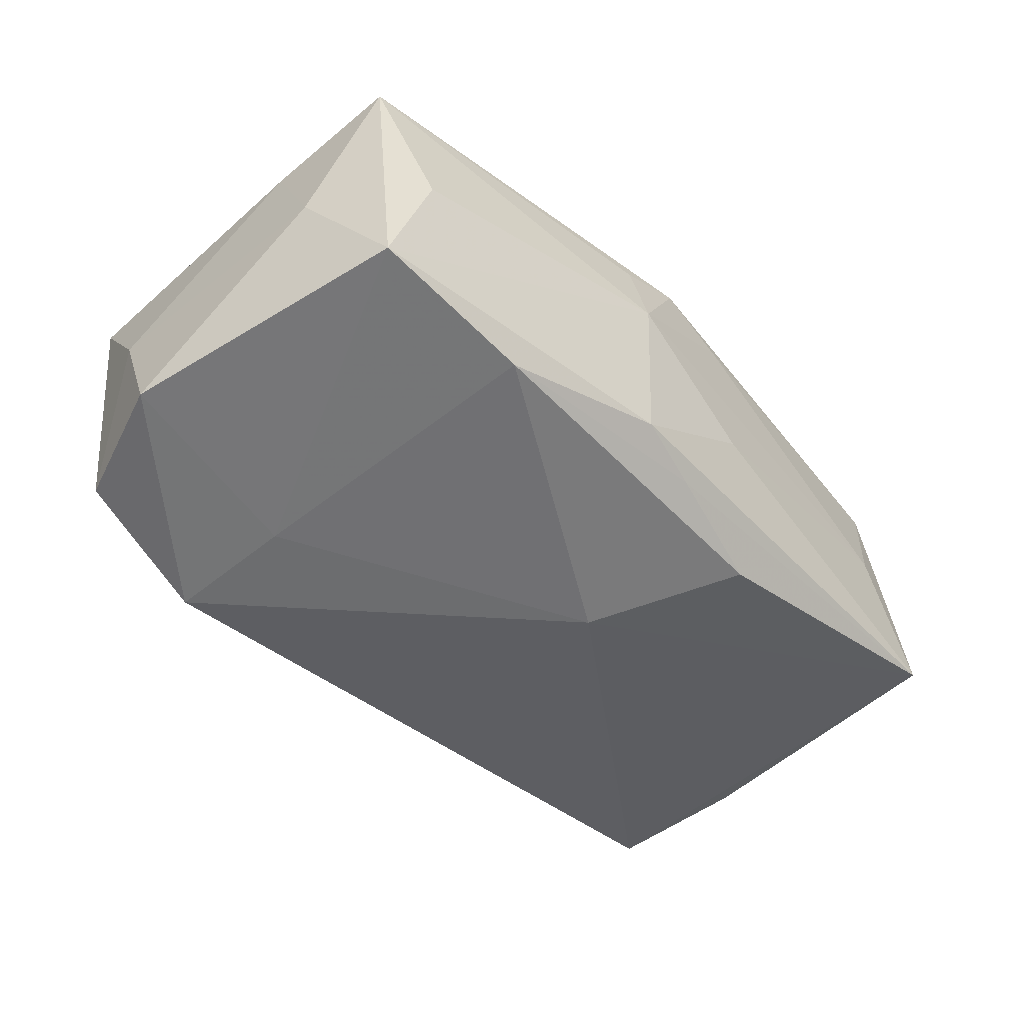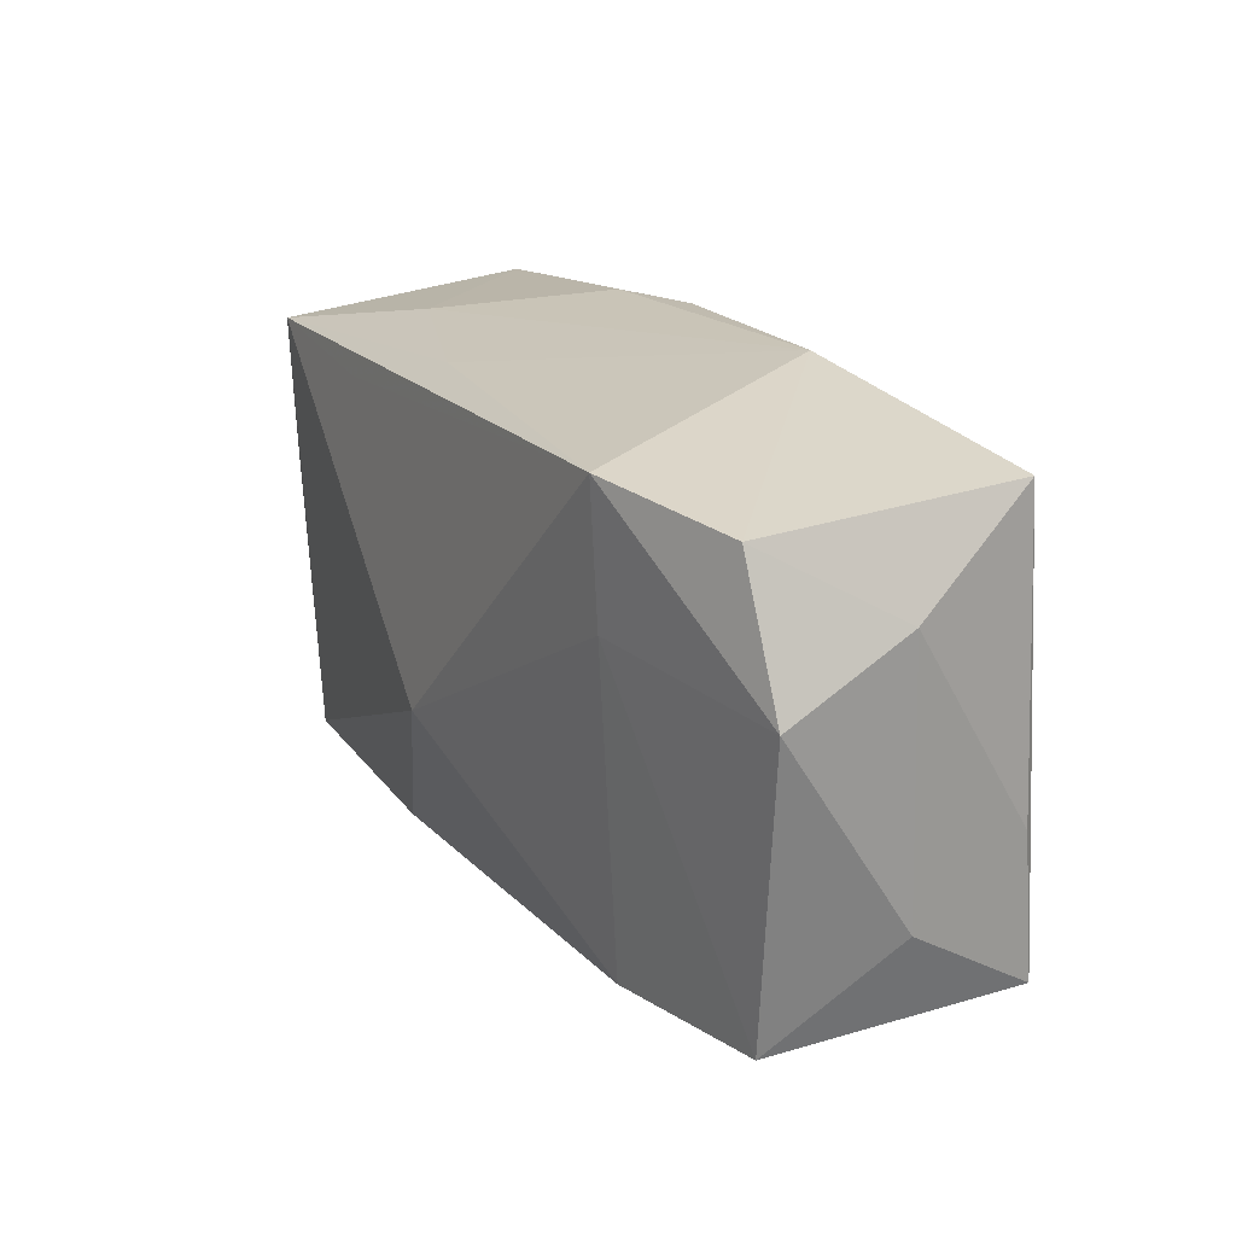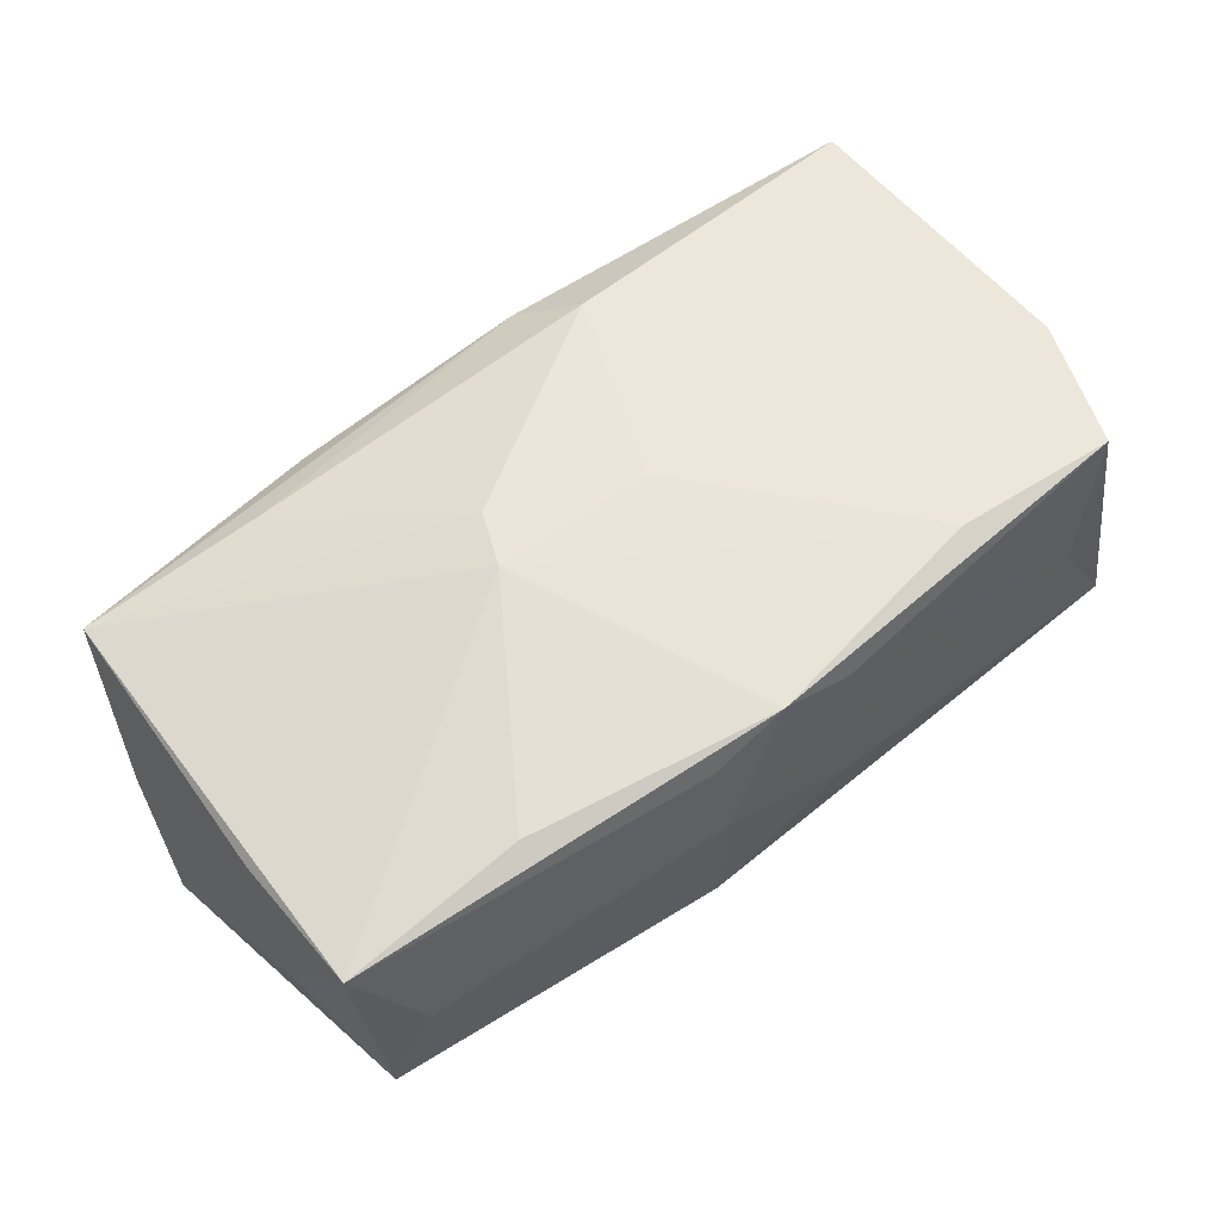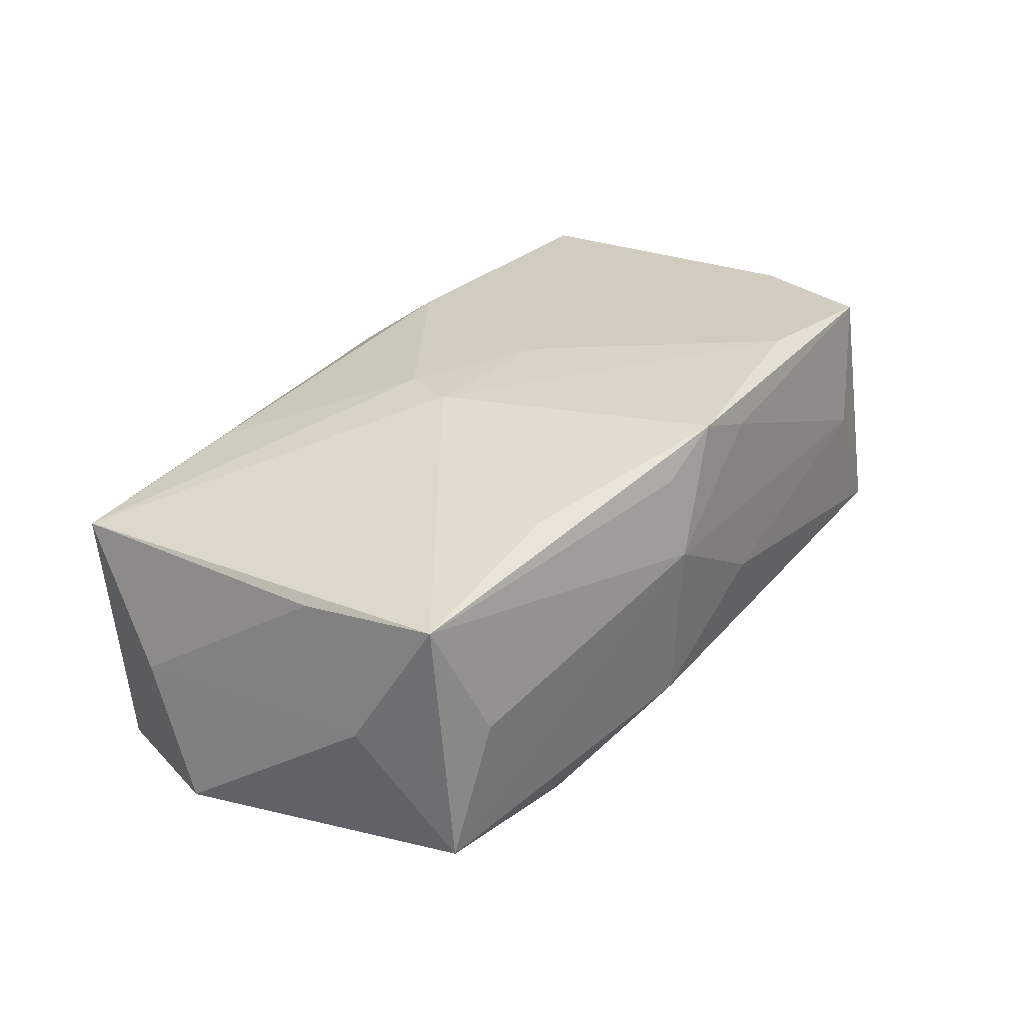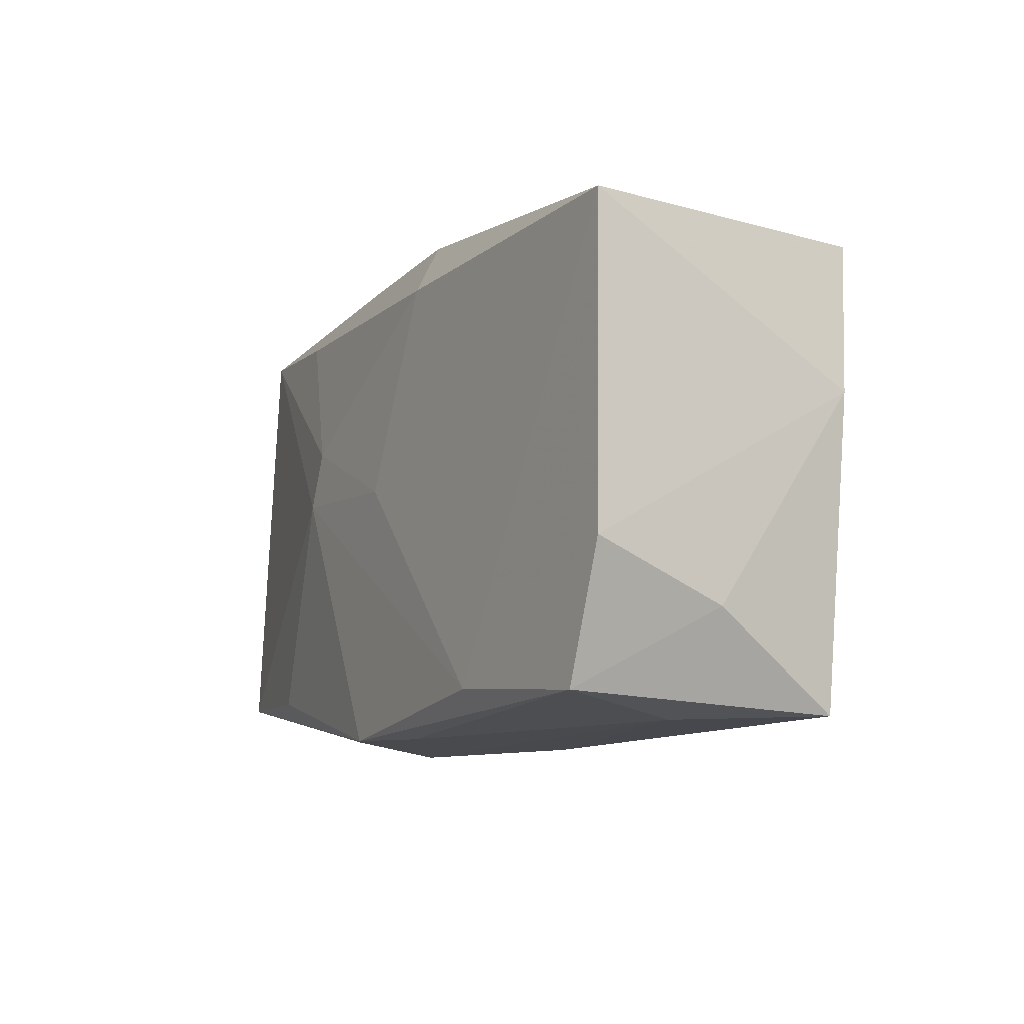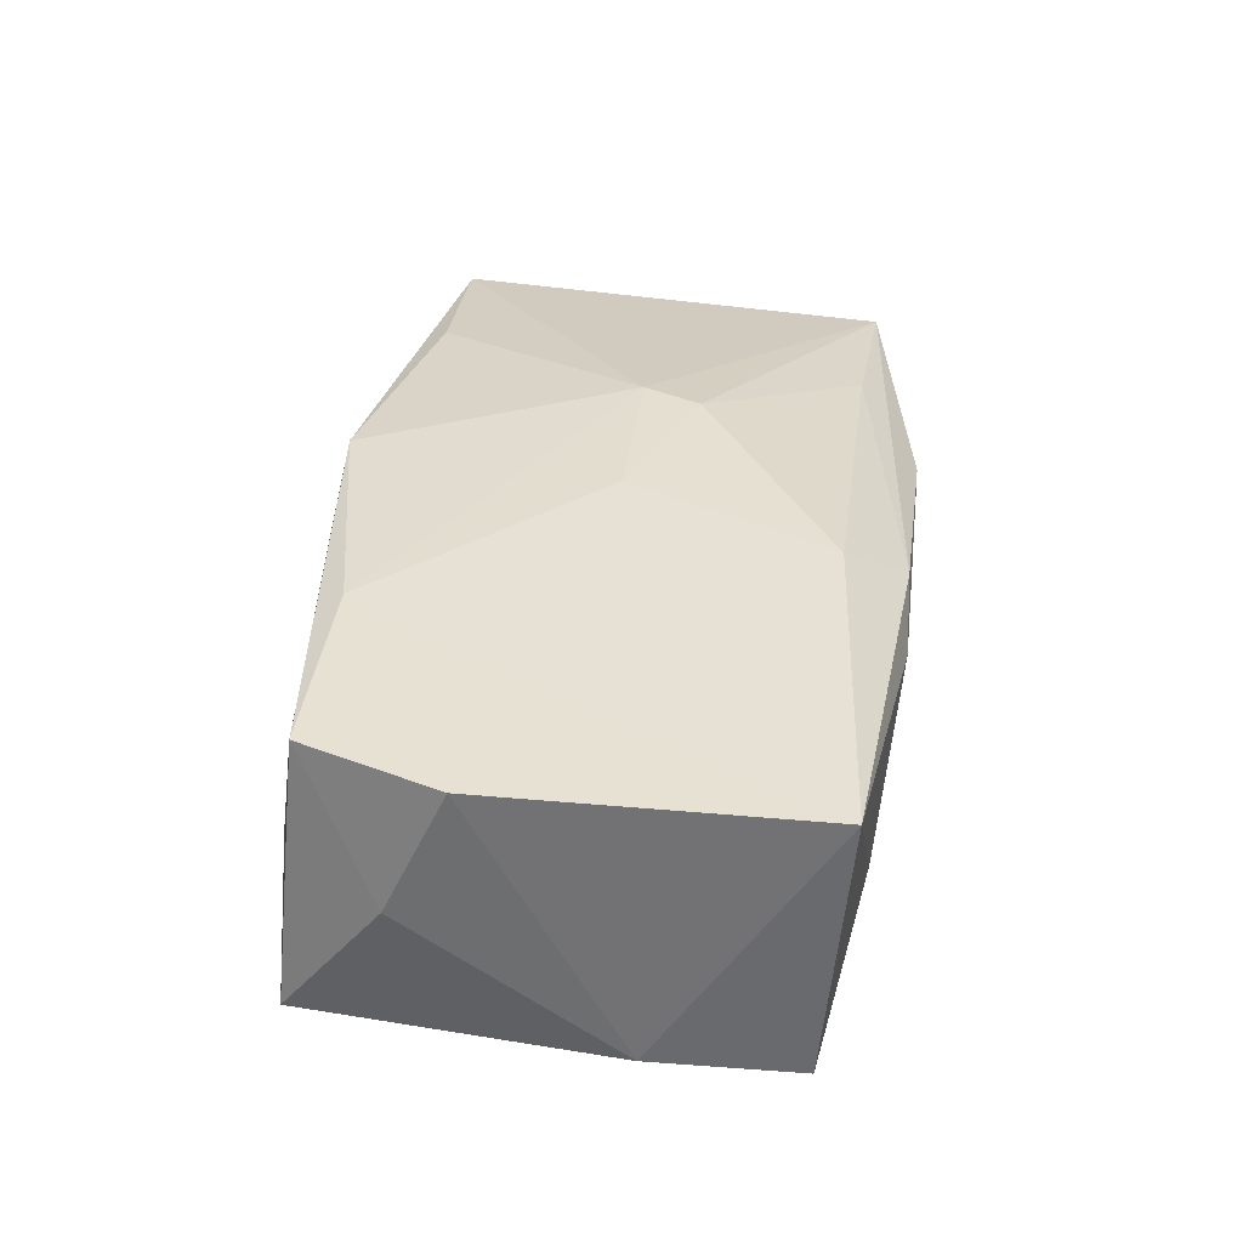
<metadata>
{"format":"obj","ext":"obj","renderer":"f3d","projection":"perspective","resolution":1024,"background":"white","views":[{"elev":-47.3,"azim":-47.1,"up":"+Z"},{"elev":18.5,"azim":-121.3,"up":"+Y"},{"elev":59.6,"azim":-36.7,"up":"+Z"},{"elev":28.2,"azim":-54.8,"up":"+Z"},{"elev":-6.4,"azim":62.6,"up":"+Y"},{"elev":34.8,"azim":97.1,"up":"+Z"}]}
</metadata>
<code>
v 0.0004045 -0.01945 -0.01033
v -0.02016 0.01696 0.01057
v -0.03561 -0.01754 0.01028
v -0.01387 0.02177 0.006753
v -0.03677 -0.01086 -0.0007356
v -0.01999 -0.01847 -0.01234
v -0.0005527 -0.02039 0.0141
v 0.0207 0.01997 -0.004828
v -0.0339 -0.01819 -0.01059
v 0.03587 0.01721 -0.01009
v -0.02174 0.007366 -0.01484
v 0.00625 0.01912 -0.01066
v 0.005822 -0.02114 -0.002056
v -0.03755 0.01019 -0.001878
v 0.005787 0.02139 0.009884
v -0.02221 0.0182 -0.01572
v 0.03644 0.01909 0.01177
v 0.0301 -0.01876 0.00233
v -0.005725 0.019 -0.01109
v 0.003396 0.000499 0.01457
v -0.03552 0.0177 0.008371
v 0.03583 -0.0185 -0.008171
v -0.03824 0.005572 -0.01235
v 0.01273 0.02157 0.007696
v -0.03612 -0.006 0.008917
v -0.006716 -0.02051 0.01144
v -0.00828 0.005024 0.01467
v -0.005669 -0.0208 -0.009059
v 0.01049 -0.01713 -0.0124
v 0.03362 -0.01671 0.01266
v -0.006211 -0.02188 0.004789
v -0.03063 -0.0193 -4.688e-05
v 0.01964 0.01566 -0.01187
v 0.01921 -0.0164 0.01401
v -0.03415 0.01633 -0.01247
v -0.01001 0.0004806 0.01484
v -0.0208 -0.01699 0.01278
v 0.0373 -0.01071 0.00219
v 0.0373 -0.006002 0.01242
v 0.0373 0.005675 -0.008935
v 0.003333 -0.005602 -0.01572
v 0.005734 -0.02023 0.0118
v 0.009326 0.01669 0.01351
f 40 17 39
f 10 17 40
f 41 10 22
f 10 40 22
f 43 20 17
f 39 17 34
f 17 20 34
f 34 20 36
f 15 24 4
f 17 24 15
f 15 43 17
f 2 43 15
f 8 17 10
f 8 24 17
f 4 24 8
f 33 10 41
f 4 19 16
f 16 35 4
f 10 33 16
f 16 33 41
f 32 3 9
f 9 3 5
f 41 22 29
f 38 40 39
f 38 22 40
f 36 20 27
f 20 43 27
f 27 43 2
f 39 34 30
f 30 38 39
f 22 38 30
f 36 3 37
f 11 16 41
f 12 16 19
f 12 19 4
f 4 8 12
f 12 8 10
f 10 16 12
f 7 30 34
f 7 3 26
f 7 37 3
f 7 34 36
f 36 37 7
f 26 3 31
f 3 32 31
f 31 7 26
f 31 32 9
f 9 28 31
f 6 28 9
f 41 29 6
f 6 11 41
f 9 11 6
f 21 3 36
f 21 27 2
f 36 27 21
f 35 14 21
f 21 15 4
f 2 15 21
f 4 35 21
f 25 5 3
f 25 14 5
f 3 21 25
f 25 21 14
f 9 5 23
f 5 14 23
f 23 14 35
f 35 16 23
f 23 11 9
f 16 11 23
f 22 30 18
f 30 7 42
f 42 18 30
f 7 31 42
f 31 18 42
f 1 6 29
f 28 6 1
f 1 29 22
f 22 28 1
f 22 18 13
f 13 18 31
f 13 28 22
f 13 31 28

</code>
